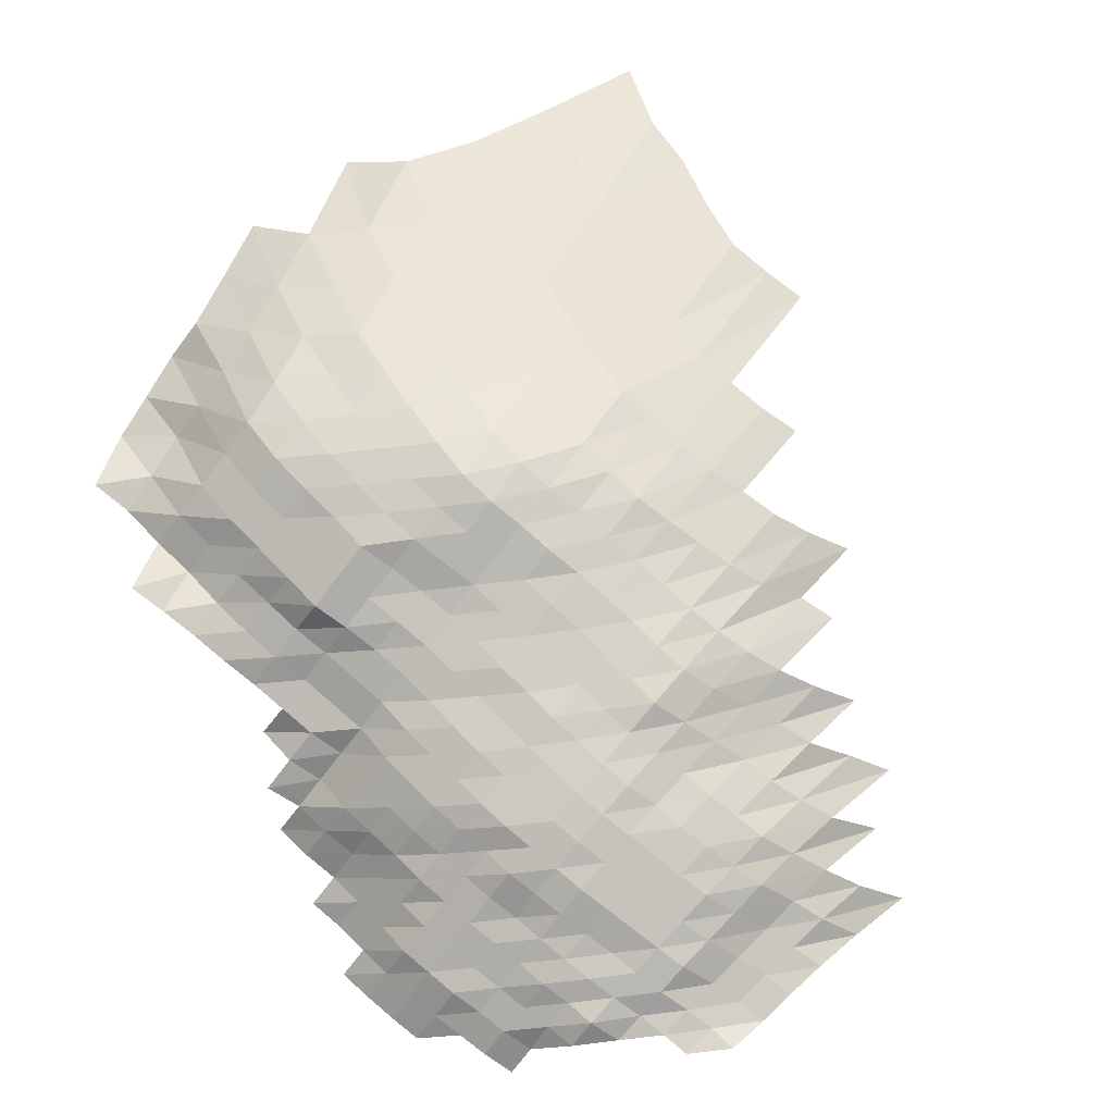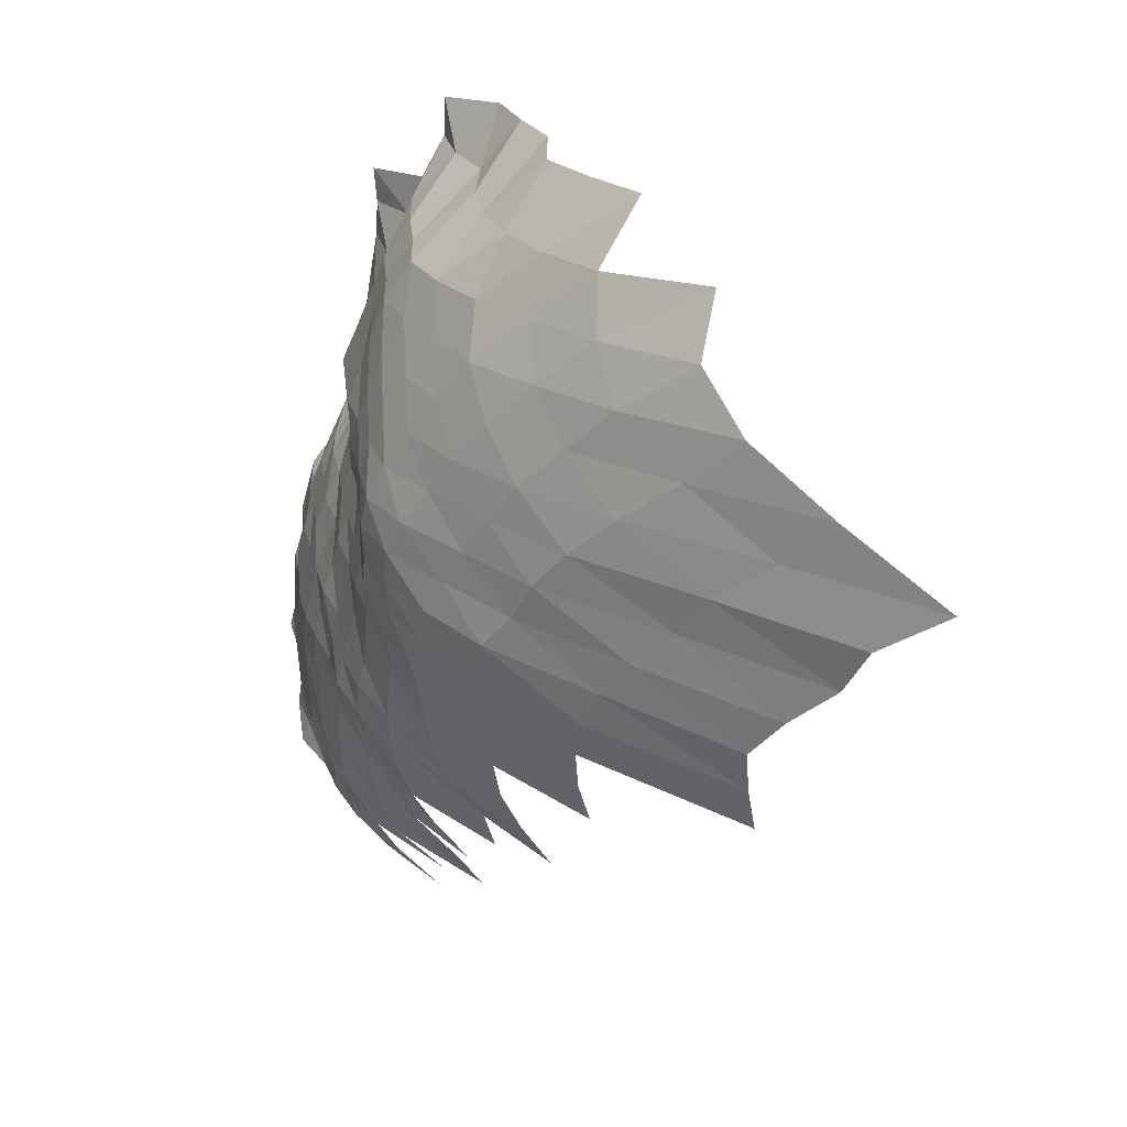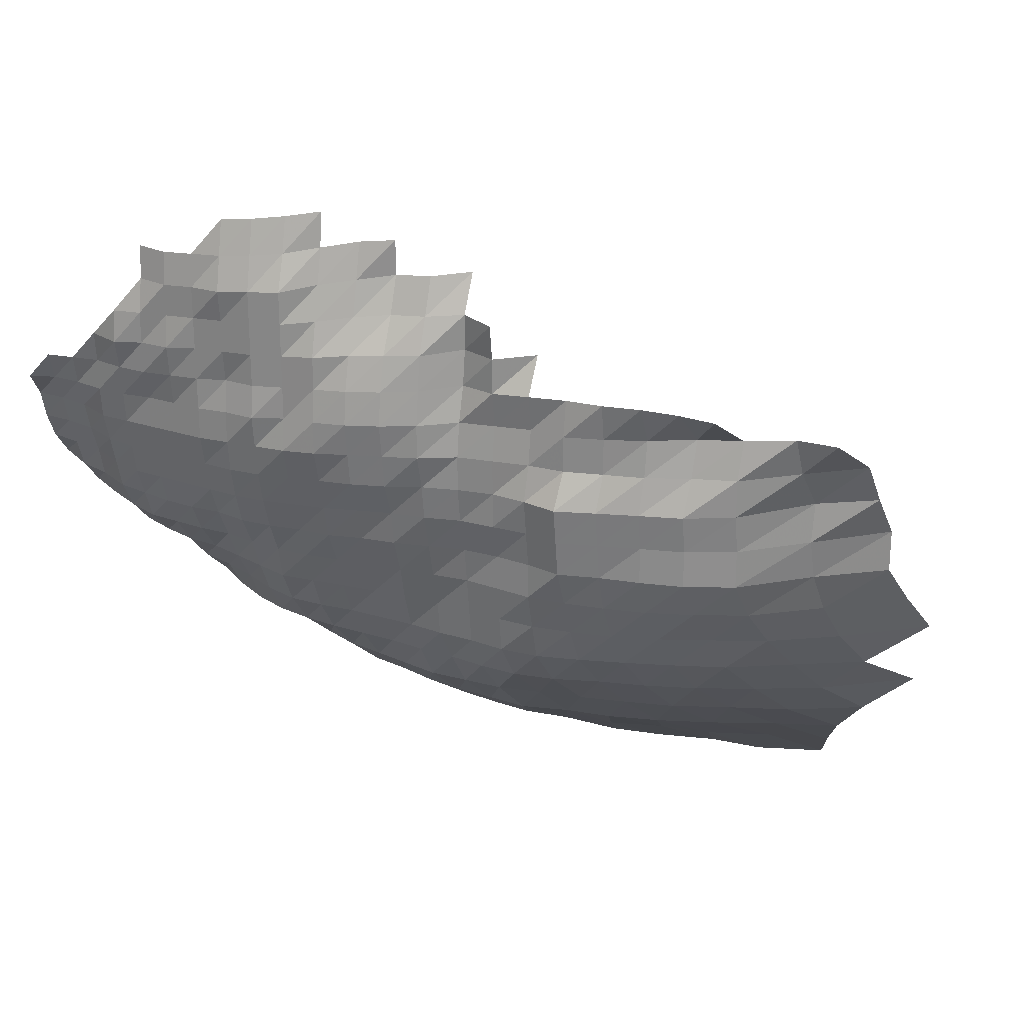
<metadata>
{"format":"obj","ext":"obj","renderer":"f3d","projection":"perspective","resolution":1024,"background":"white","views":[{"elev":-71.3,"azim":-37.0,"up":"+Z"},{"elev":-51.9,"azim":-80.5,"up":"+Y"},{"elev":25.3,"azim":-143.1,"up":"+Y"}]}
</metadata>
<code>
g
v -0.03581 -0.04952 0.369
v -0.03474 -0.03769 0.358
v -0.03387 -0.02664 0.349
v -0.03387 -0.01655 0.349
v -0.03328 -0.006341 0.343
v -0.0328 0.00353 0.338
v -0.03154 0.0128 0.325
v -0.02602 -0.07337 0.382
v -0.02438 -0.0584 0.358
v -0.02356 -0.04644 0.346
v -0.02302 -0.03558 0.338
v -0.02268 -0.02542 0.333
v -0.02254 -0.0157 0.331
v -0.02261 -0.006138 0.332
v -0.0222 0.003405 0.326
v -0.022 0.01272 0.323
v -0.01477 -0.08332 0.377
v -0.01395 -0.06838 0.356
v -0.0134 -0.05579 0.342
v -0.01293 -0.04429 0.33
v -0.01258 -0.03379 0.321
v -0.01234 -0.02405 0.315
v -0.01234 -0.01494 0.315
v -0.0123 -0.005805 0.314
v -0.0123 0.003279 0.314
v -0.01238 0.01244 0.316
v -0.01191 0.02076 0.304
v -0.003935 -0.09597 0.384
v -0.003668 -0.07912 0.358
v -0.003494 -0.0655 0.341
v -0.003351 -0.05335 0.327
v -0.003279 -0.04295 0.32
v -0.003197 -0.03285 0.312
v -0.003146 -0.02344 0.307
v -0.003146 -0.01456 0.307
v -0.003136 -0.005657 0.306
v -0.003166 0.003227 0.309
v -0.003187 0.01225 0.311
v -0.003105 0.0207 0.303
v 0.007473 -0.1115 0.4
v 0.006913 -0.09248 0.37
v 0.006464 -0.07647 0.346
v 0.006147 -0.06319 0.329
v 0.005941 -0.05188 0.318
v 0.005811 -0.04174 0.311
v 0.005698 -0.03211 0.305
v 0.005642 -0.02306 0.302
v 0.005642 -0.01432 0.302
v 0.005624 -0.005564 0.301
v 0.005661 0.003165 0.303
v 0.00568 0.01197 0.304
v 0.005624 0.02056 0.301
v 0.02 -0.1293 0.42
v 0.01843 -0.1079 0.387
v 0.0169 -0.08873 0.355
v 0.0159 -0.07381 0.334
v 0.01524 -0.06146 0.32
v 0.01476 -0.05057 0.31
v 0.01448 -0.0408 0.304
v 0.01428 -0.03158 0.3
v 0.01419 -0.02275 0.298
v 0.01414 -0.01408 0.297
v 0.01409 -0.005472 0.296
v 0.01424 0.003123 0.299
v 0.01424 0.01177 0.299
v 0.01419 0.02036 0.298
v 0.03085 -0.124 0.403
v 0.02848 -0.1037 0.372
v 0.02626 -0.08573 0.343
v 0.02495 -0.07205 0.326
v 0.02396 -0.06012 0.313
v 0.02319 -0.04943 0.303
v 0.02289 -0.04013 0.299
v 0.02266 -0.03116 0.296
v 0.02243 -0.02237 0.293
v 0.02235 -0.01385 0.292
v 0.02227 -0.00538 0.291
v 0.02258 0.003081 0.295
v 0.02258 0.01162 0.295
v 0.02266 0.02022 0.296
v 0.04177 -0.1219 0.396
v 0.03839 -0.1015 0.364
v 0.03523 -0.08348 0.334
v 0.03365 -0.0705 0.319
v 0.03217 -0.05858 0.305
v 0.03133 -0.04845 0.297
v 0.03112 -0.03959 0.295
v 0.0309 -0.03085 0.293
v 0.0309 -0.02237 0.293
v 0.0308 -0.01385 0.292
v 0.03069 -0.00538 0.291
v 0.0309 0.00306 0.293
v 0.03101 0.01158 0.294
v 0.0309 0.02001 0.293
v 0.03133 0.02888 0.297
v 0.05161 -0.1182 0.384
v 0.04745 -0.09844 0.353
v 0.04408 -0.08198 0.328
v 0.04207 -0.06917 0.313
v 0.04032 -0.05762 0.3
v 0.03952 -0.04796 0.294
v 0.03938 -0.03932 0.293
v 0.03925 -0.03074 0.292
v 0.03925 -0.02229 0.292
v 0.03898 -0.01375 0.29
v 0.03898 -0.005361 0.29
v 0.03898 0.003029 0.29
v 0.03911 0.01146 0.291
v 0.03898 0.01981 0.29
v 0.03898 0.0282 0.29
v 0.03884 0.03646 0.289
v 0.06125 -0.1154 0.375
v 0.05635 -0.09621 0.345
v 0.05227 -0.07998 0.32
v 0.05014 -0.06785 0.307
v 0.04867 -0.05724 0.298
v 0.04786 -0.0478 0.293
v 0.04769 -0.03919 0.292
v 0.04753 -0.03064 0.291
v 0.04737 -0.02214 0.29
v 0.04704 -0.01366 0.288
v 0.04688 -0.005306 0.287
v 0.04688 0.002997 0.287
v 0.04704 0.01134 0.288
v 0.04737 0.01981 0.29
v 0.04753 0.0283 0.291
v 0.04753 0.03671 0.291
v 0.04818 0.04575 0.295
v 0.07191 -0.1151 0.374
v 0.06518 -0.09453 0.339
v 0.06114 -0.07948 0.318
v 0.05845 -0.06718 0.304
v 0.0571 -0.05704 0.297
v 0.05595 -0.04747 0.291
v 0.05576 -0.03892 0.29
v 0.05537 -0.03032 0.288
v 0.05499 -0.02184 0.286
v 0.0546 -0.01347 0.284
v 0.05441 -0.005232 0.283
v 0.05403 0.002935 0.281
v 0.05403 0.01106 0.281
v 0.05422 0.01926 0.282
v 0.05441 0.02752 0.283
v 0.05499 0.03608 0.286
v 0.05557 0.04482 0.289
v 0.08273 -0.1151 0.374
v 0.07454 -0.09398 0.337
v 0.0699 -0.07898 0.316
v 0.06658 -0.06652 0.301
v 0.06525 -0.05666 0.295
v 0.06415 -0.04731 0.29
v 0.06348 -0.03852 0.287
v 0.06304 -0.03 0.285
v 0.06238 -0.02153 0.282
v 0.06216 -0.01332 0.281
v 0.06149 -0.005139 0.278
v 0.06127 0.002893 0.277
v 0.06105 0.01087 0.276
v 0.06127 0.01892 0.277
v 0.06171 0.02713 0.279
v 0.0626 0.03571 0.283
v 0.06326 0.04436 0.286
v 0.06326 0.05263 0.286
v 0.08404 -0.0937 0.336
v 0.07879 -0.07873 0.315
v 0.07529 -0.06652 0.301
v 0.07354 -0.05647 0.294
v 0.07204 -0.04698 0.288
v 0.07129 -0.03825 0.285
v 0.07054 -0.02969 0.282
v 0.06979 -0.0213 0.279
v 0.06929 -0.01314 0.277
v 0.06853 -0.005065 0.274
v 0.06828 0.002851 0.273
v 0.06803 0.01071 0.272
v 0.06828 0.01865 0.273
v 0.06878 0.02674 0.275
v 0.06954 0.03507 0.278
v 0.07004 0.04343 0.28
v 0.07054 0.0519 0.282
v 0.09404 -0.09398 0.337
v 0.08818 -0.07898 0.316
v 0.084 -0.06652 0.301
v 0.08149 -0.05609 0.292
v 0.07981 -0.04666 0.286
v 0.0787 -0.03785 0.282
v 0.07786 -0.02937 0.279
v 0.07674 -0.021 0.275
v 0.07618 -0.01294 0.273
v 0.07562 -0.00501 0.271
v 0.07507 0.002809 0.269
v 0.07507 0.01059 0.269
v 0.07535 0.01844 0.27
v 0.07535 0.02625 0.27
v 0.0759 0.03432 0.272
v 0.07646 0.0425 0.274
v 0.07702 0.05079 0.276
v 0.0773 0.05899 0.277
v 0.09732 -0.07898 0.316
v 0.0927 -0.06652 0.301
v 0.08932 -0.0557 0.29
v 0.08716 -0.04617 0.283
v 0.08593 -0.03744 0.279
v 0.085 -0.02906 0.276
v 0.08408 -0.02084 0.273
v 0.08316 -0.0128 0.27
v 0.08254 -0.004954 0.268
v 0.08192 0.002778 0.266
v 0.08223 0.01051 0.267
v 0.08223 0.01824 0.267
v 0.08223 0.02596 0.267
v 0.08223 0.03369 0.267
v 0.08223 0.04141 0.267
v 0.08316 0.04969 0.27
v 0.08377 0.05792 0.272
v 0.1075 -0.07973 0.319
v 0.1021 -0.06696 0.303
v 0.09737 -0.05551 0.289
v 0.09467 -0.04584 0.281
v 0.09299 -0.03704 0.276
v 0.09232 -0.02885 0.274
v 0.09097 -0.02061 0.27
v 0.08996 -0.01266 0.267
v 0.08928 -0.004899 0.265
v 0.08895 0.002757 0.264
v 0.08861 0.01036 0.263
v 0.08895 0.01803 0.264
v 0.08895 0.02567 0.264
v 0.08895 0.03331 0.264
v 0.08895 0.04095 0.264
v 0.08962 0.04895 0.266
v 0.0903 0.05707 0.268
v 0.1185 -0.08098 0.324
v 0.113 -0.06829 0.309
v 0.1057 -0.05551 0.289
v 0.1032 -0.046 0.282
v 0.1013 -0.03718 0.277
v 0.09988 -0.02874 0.273
v 0.09805 -0.02046 0.268
v 0.09695 -0.01257 0.265
v 0.09622 -0.004862 0.263
v 0.09585 0.002736 0.262
v 0.09585 0.01032 0.262
v 0.09622 0.01796 0.263
v 0.09585 0.02548 0.262
v 0.09585 0.03306 0.262
v 0.09549 0.04048 0.261
v 0.09622 0.0484 0.263
v 0.09695 0.05643 0.265
v 0.1224 -0.06851 0.31
v 0.1149 -0.05589 0.291
v 0.1125 -0.0465 0.285
v 0.1097 -0.03731 0.278
v 0.1078 -0.02874 0.273
v 0.1058 -0.02046 0.268
v 0.1042 -0.01252 0.264
v 0.1034 -0.004844 0.262
v 0.1026 0.002715 0.26
v 0.1026 0.01024 0.26
v 0.1026 0.01776 0.26
v 0.1026 0.02528 0.26
v 0.1026 0.0328 0.26
v 0.1026 0.04032 0.26
v 0.103 0.04803 0.261
v 0.125 -0.05666 0.295
v 0.1216 -0.04682 0.287
v 0.1182 -0.03744 0.279
v 0.1148 -0.02853 0.271
v 0.1127 -0.02031 0.266
v 0.1114 -0.01247 0.263
v 0.1106 -0.004825 0.261
v 0.1097 0.002705 0.259
v 0.1097 0.0102 0.259
v 0.1093 0.01762 0.258
v 0.1089 0.02499 0.257
v 0.1093 0.03255 0.258
v 0.1093 0.04002 0.258
v 0.1097 0.04766 0.259
v 0.1362 -0.05781 0.301
v 0.1304 -0.04698 0.288
v 0.1258 -0.03731 0.278
v 0.1222 -0.02842 0.27
v 0.12 -0.02023 0.265
v 0.1186 -0.01242 0.262
v 0.1177 -0.004807 0.26
v 0.1168 0.002695 0.258
v 0.1168 0.01016 0.258
v 0.1159 0.01749 0.256
v 0.1159 0.02489 0.256
v 0.1159 0.0323 0.256
v 0.1168 0.04002 0.258
v 0.1172 0.04766 0.259
v 0.1421 -0.04813 0.295
v 0.1344 -0.03744 0.279
v 0.1295 -0.02832 0.269
v 0.1276 -0.02023 0.265
v 0.1257 -0.01238 0.261
v 0.1247 -0.004788 0.259
v 0.1238 0.002684 0.257
v 0.1233 0.01008 0.256
v 0.1228 0.01742 0.255
v 0.1218 0.0246 0.253
v 0.1223 0.03205 0.254
v 0.1537 -0.04911 0.301
v 0.1435 -0.03771 0.281
v 0.1383 -0.02853 0.271
v 0.1353 -0.02023 0.265
v 0.1338 -0.01242 0.262
v 0.1322 -0.004788 0.259
v 0.1307 0.002674 0.256
v 0.1302 0.01004 0.255
v 0.1302 0.01742 0.255
v 0.1297 0.0247 0.254
v 0.1564 -0.03892 0.29
v 0.1478 -0.02885 0.274
v 0.1446 -0.02046 0.268
v 0.1429 -0.01257 0.265
v 0.1408 -0.004825 0.261
v 0.1392 0.002695 0.258
v 0.1376 0.01004 0.255
v 0.1365 0.01728 0.253
v 0.158 -0.02927 0.278
v 0.1529 -0.02054 0.269
v 0.1506 -0.01257 0.265
v 0.1483 -0.004825 0.261
v 0.1466 0.002695 0.258
v 0.1444 0.01 0.254
v 0.1427 0.01715 0.251
v 0.1708 -0.03011 0.286
v 0.1631 -0.02084 0.273
v 0.1583 -0.01257 0.265
v 0.1553 -0.004807 0.26
v 0.1535 0.002684 0.257
v 0.1499 0.009883 0.251
g curobj_export
f 9 10 1
f 1 10 2
f 10 11 2
f 2 11 3
f 11 12 3
f 3 12 4
f 12 13 4
f 4 13 5
f 13 14 5
f 5 14 6
f 14 15 6
f 6 15 7
f 15 16 7
f 17 18 8
f 8 18 9
f 18 19 9
f 9 19 10
f 19 20 10
f 10 20 11
f 20 21 11
f 11 21 12
f 21 22 12
f 12 22 13
f 22 23 13
f 13 23 14
f 23 24 14
f 14 24 15
f 24 25 15
f 15 25 16
f 25 26 16
f 28 29 17
f 17 29 18
f 29 30 18
f 18 30 19
f 30 31 19
f 19 31 20
f 31 32 20
f 20 32 21
f 32 33 21
f 21 33 22
f 33 34 22
f 22 34 23
f 34 35 23
f 23 35 24
f 35 36 24
f 24 36 25
f 36 37 25
f 25 37 26
f 37 38 26
f 26 38 27
f 38 39 27
f 40 41 28
f 28 41 29
f 41 42 29
f 29 42 30
f 42 43 30
f 30 43 31
f 43 44 31
f 31 44 32
f 44 45 32
f 32 45 33
f 45 46 33
f 33 46 34
f 46 47 34
f 34 47 35
f 47 48 35
f 35 48 36
f 48 49 36
f 36 49 37
f 49 50 37
f 37 50 38
f 50 51 38
f 38 51 39
f 51 52 39
f 53 54 40
f 40 54 41
f 54 55 41
f 41 55 42
f 55 56 42
f 42 56 43
f 56 57 43
f 43 57 44
f 57 58 44
f 44 58 45
f 58 59 45
f 45 59 46
f 59 60 46
f 46 60 47
f 60 61 47
f 47 61 48
f 61 62 48
f 48 62 49
f 62 63 49
f 49 63 50
f 63 64 50
f 50 64 51
f 64 65 51
f 51 65 52
f 65 66 52
f 53 67 54
f 67 68 54
f 54 68 55
f 68 69 55
f 55 69 56
f 69 70 56
f 56 70 57
f 70 71 57
f 57 71 58
f 71 72 58
f 58 72 59
f 72 73 59
f 59 73 60
f 73 74 60
f 60 74 61
f 74 75 61
f 61 75 62
f 75 76 62
f 62 76 63
f 76 77 63
f 63 77 64
f 77 78 64
f 64 78 65
f 78 79 65
f 65 79 66
f 79 80 66
f 67 81 68
f 81 82 68
f 68 82 69
f 82 83 69
f 69 83 70
f 83 84 70
f 70 84 71
f 84 85 71
f 71 85 72
f 85 86 72
f 72 86 73
f 86 87 73
f 73 87 74
f 87 88 74
f 74 88 75
f 88 89 75
f 75 89 76
f 89 90 76
f 76 90 77
f 90 91 77
f 77 91 78
f 91 92 78
f 78 92 79
f 92 93 79
f 79 93 80
f 93 94 80
f 81 96 82
f 96 97 82
f 82 97 83
f 97 98 83
f 83 98 84
f 98 99 84
f 84 99 85
f 99 100 85
f 85 100 86
f 100 101 86
f 86 101 87
f 101 102 87
f 87 102 88
f 102 103 88
f 88 103 89
f 103 104 89
f 89 104 90
f 104 105 90
f 90 105 91
f 105 106 91
f 91 106 92
f 106 107 92
f 92 107 93
f 107 108 93
f 93 108 94
f 108 109 94
f 94 109 95
f 109 110 95
f 96 112 97
f 112 113 97
f 97 113 98
f 113 114 98
f 98 114 99
f 114 115 99
f 99 115 100
f 115 116 100
f 100 116 101
f 116 117 101
f 101 117 102
f 117 118 102
f 102 118 103
f 118 119 103
f 103 119 104
f 119 120 104
f 104 120 105
f 120 121 105
f 105 121 106
f 121 122 106
f 106 122 107
f 122 123 107
f 107 123 108
f 123 124 108
f 108 124 109
f 124 125 109
f 109 125 110
f 125 126 110
f 110 126 111
f 126 127 111
f 112 129 113
f 129 130 113
f 113 130 114
f 130 131 114
f 114 131 115
f 131 132 115
f 115 132 116
f 132 133 116
f 116 133 117
f 133 134 117
f 117 134 118
f 134 135 118
f 118 135 119
f 135 136 119
f 119 136 120
f 136 137 120
f 120 137 121
f 137 138 121
f 121 138 122
f 138 139 122
f 122 139 123
f 139 140 123
f 123 140 124
f 140 141 124
f 124 141 125
f 141 142 125
f 125 142 126
f 142 143 126
f 126 143 127
f 143 144 127
f 127 144 128
f 144 145 128
f 129 146 130
f 146 147 130
f 130 147 131
f 147 148 131
f 131 148 132
f 148 149 132
f 132 149 133
f 149 150 133
f 133 150 134
f 150 151 134
f 134 151 135
f 151 152 135
f 135 152 136
f 152 153 136
f 136 153 137
f 153 154 137
f 137 154 138
f 154 155 138
f 138 155 139
f 155 156 139
f 139 156 140
f 156 157 140
f 140 157 141
f 157 158 141
f 141 158 142
f 158 159 142
f 142 159 143
f 159 160 143
f 143 160 144
f 160 161 144
f 144 161 145
f 161 162 145
f 147 164 148
f 164 165 148
f 148 165 149
f 165 166 149
f 149 166 150
f 166 167 150
f 150 167 151
f 167 168 151
f 151 168 152
f 168 169 152
f 152 169 153
f 169 170 153
f 153 170 154
f 170 171 154
f 154 171 155
f 171 172 155
f 155 172 156
f 172 173 156
f 156 173 157
f 173 174 157
f 157 174 158
f 174 175 158
f 158 175 159
f 175 176 159
f 159 176 160
f 176 177 160
f 160 177 161
f 177 178 161
f 161 178 162
f 178 179 162
f 162 179 163
f 179 180 163
f 164 181 165
f 181 182 165
f 165 182 166
f 182 183 166
f 166 183 167
f 183 184 167
f 167 184 168
f 184 185 168
f 168 185 169
f 185 186 169
f 169 186 170
f 186 187 170
f 170 187 171
f 187 188 171
f 171 188 172
f 188 189 172
f 172 189 173
f 189 190 173
f 173 190 174
f 190 191 174
f 174 191 175
f 191 192 175
f 175 192 176
f 192 193 176
f 176 193 177
f 193 194 177
f 177 194 178
f 194 195 178
f 178 195 179
f 195 196 179
f 179 196 180
f 196 197 180
f 182 199 183
f 199 200 183
f 183 200 184
f 200 201 184
f 184 201 185
f 201 202 185
f 185 202 186
f 202 203 186
f 186 203 187
f 203 204 187
f 187 204 188
f 204 205 188
f 188 205 189
f 205 206 189
f 189 206 190
f 206 207 190
f 190 207 191
f 207 208 191
f 191 208 192
f 208 209 192
f 192 209 193
f 209 210 193
f 193 210 194
f 210 211 194
f 194 211 195
f 211 212 195
f 195 212 196
f 212 213 196
f 196 213 197
f 213 214 197
f 197 214 198
f 214 215 198
f 199 216 200
f 216 217 200
f 200 217 201
f 217 218 201
f 201 218 202
f 218 219 202
f 202 219 203
f 219 220 203
f 203 220 204
f 220 221 204
f 204 221 205
f 221 222 205
f 205 222 206
f 222 223 206
f 206 223 207
f 223 224 207
f 207 224 208
f 224 225 208
f 208 225 209
f 225 226 209
f 209 226 210
f 226 227 210
f 210 227 211
f 227 228 211
f 211 228 212
f 228 229 212
f 212 229 213
f 229 230 213
f 213 230 214
f 230 231 214
f 214 231 215
f 231 232 215
f 216 233 217
f 233 234 217
f 217 234 218
f 234 235 218
f 218 235 219
f 235 236 219
f 219 236 220
f 236 237 220
f 220 237 221
f 237 238 221
f 221 238 222
f 238 239 222
f 222 239 223
f 239 240 223
f 223 240 224
f 240 241 224
f 224 241 225
f 241 242 225
f 225 242 226
f 242 243 226
f 226 243 227
f 243 244 227
f 227 244 228
f 244 245 228
f 228 245 229
f 245 246 229
f 229 246 230
f 246 247 230
f 230 247 231
f 247 248 231
f 231 248 232
f 248 249 232
f 234 250 235
f 250 251 235
f 235 251 236
f 251 252 236
f 236 252 237
f 252 253 237
f 237 253 238
f 253 254 238
f 238 254 239
f 254 255 239
f 239 255 240
f 255 256 240
f 240 256 241
f 256 257 241
f 241 257 242
f 257 258 242
f 242 258 243
f 258 259 243
f 243 259 244
f 259 260 244
f 244 260 245
f 260 261 245
f 245 261 246
f 261 262 246
f 246 262 247
f 262 263 247
f 247 263 248
f 263 264 248
f 248 264 249
f 251 265 252
f 265 266 252
f 252 266 253
f 266 267 253
f 253 267 254
f 267 268 254
f 254 268 255
f 268 269 255
f 255 269 256
f 269 270 256
f 256 270 257
f 270 271 257
f 257 271 258
f 271 272 258
f 258 272 259
f 272 273 259
f 259 273 260
f 273 274 260
f 260 274 261
f 274 275 261
f 261 275 262
f 275 276 262
f 262 276 263
f 276 277 263
f 263 277 264
f 277 278 264
f 265 279 266
f 279 280 266
f 266 280 267
f 280 281 267
f 267 281 268
f 281 282 268
f 268 282 269
f 282 283 269
f 269 283 270
f 283 284 270
f 270 284 271
f 284 285 271
f 271 285 272
f 285 286 272
f 272 286 273
f 286 287 273
f 273 287 274
f 287 288 274
f 274 288 275
f 288 289 275
f 275 289 276
f 289 290 276
f 276 290 277
f 290 291 277
f 277 291 278
f 291 292 278
f 280 293 281
f 293 294 281
f 281 294 282
f 294 295 282
f 282 295 283
f 295 296 283
f 283 296 284
f 296 297 284
f 284 297 285
f 297 298 285
f 285 298 286
f 298 299 286
f 286 299 287
f 299 300 287
f 287 300 288
f 300 301 288
f 288 301 289
f 301 302 289
f 289 302 290
f 302 303 290
f 290 303 291
f 293 304 294
f 304 305 294
f 294 305 295
f 305 306 295
f 295 306 296
f 306 307 296
f 296 307 297
f 307 308 297
f 297 308 298
f 308 309 298
f 298 309 299
f 309 310 299
f 299 310 300
f 310 311 300
f 300 311 301
f 311 312 301
f 301 312 302
f 312 313 302
f 302 313 303
f 305 314 306
f 314 315 306
f 306 315 307
f 315 316 307
f 307 316 308
f 316 317 308
f 308 317 309
f 317 318 309
f 309 318 310
f 318 319 310
f 310 319 311
f 319 320 311
f 311 320 312
f 320 321 312
f 312 321 313
f 315 322 316
f 322 323 316
f 316 323 317
f 323 324 317
f 317 324 318
f 324 325 318
f 318 325 319
f 325 326 319
f 319 326 320
f 326 327 320
f 320 327 321
f 327 328 321
f 322 329 323
f 329 330 323
f 323 330 324
f 330 331 324
f 324 331 325
f 331 332 325
f 325 332 326
f 332 333 326
f 326 333 327
f 333 334 327
f 327 334 328

</code>
